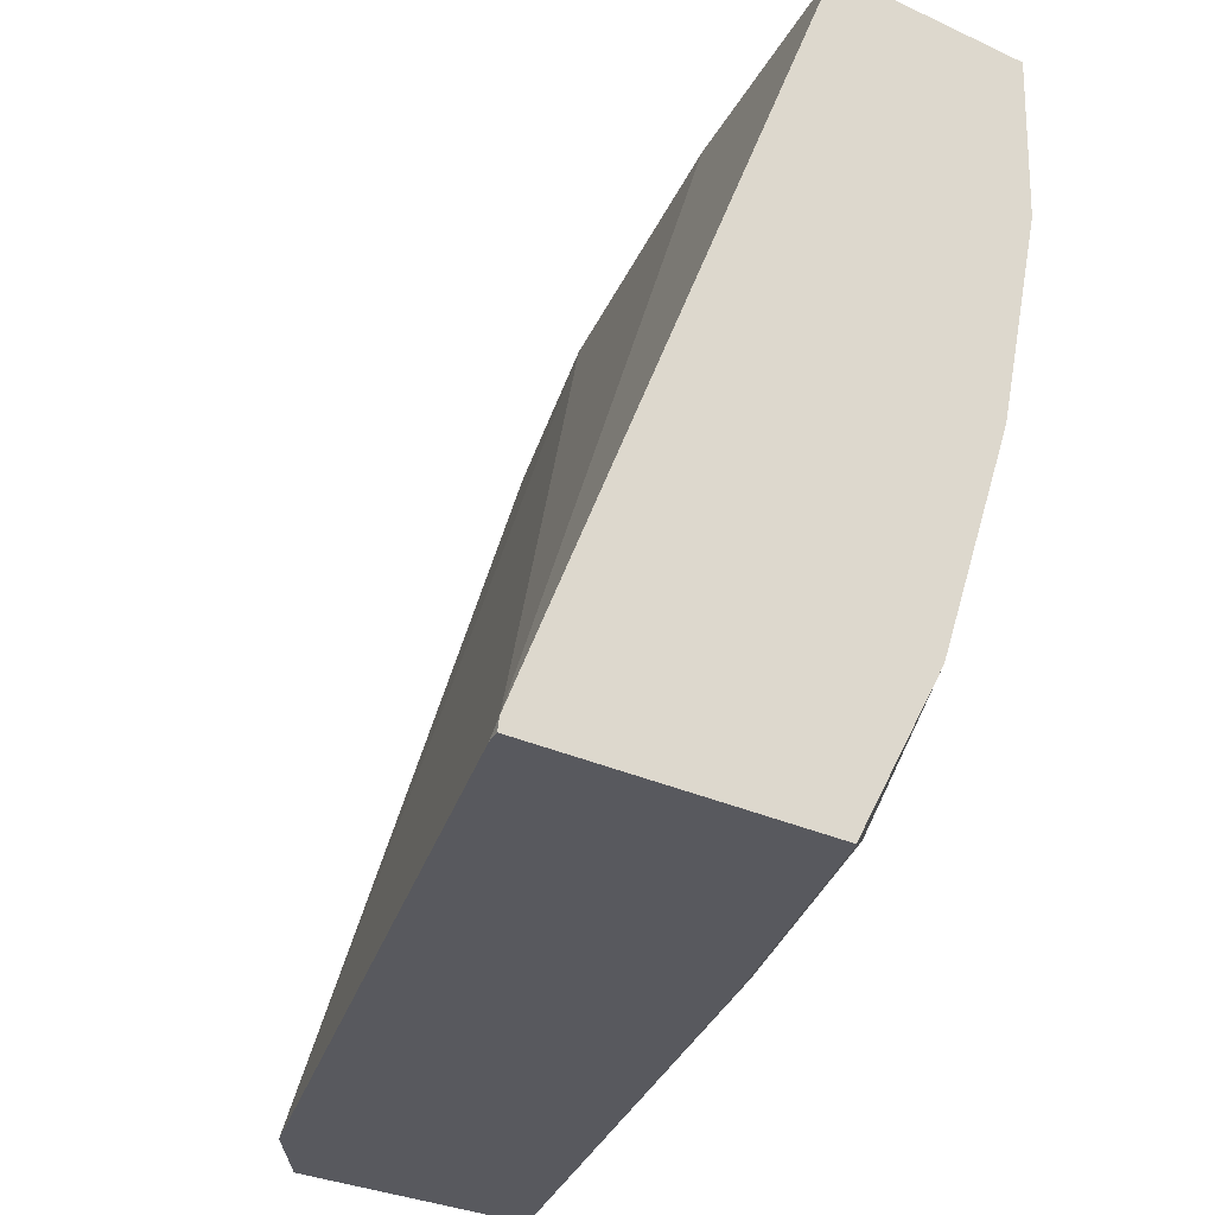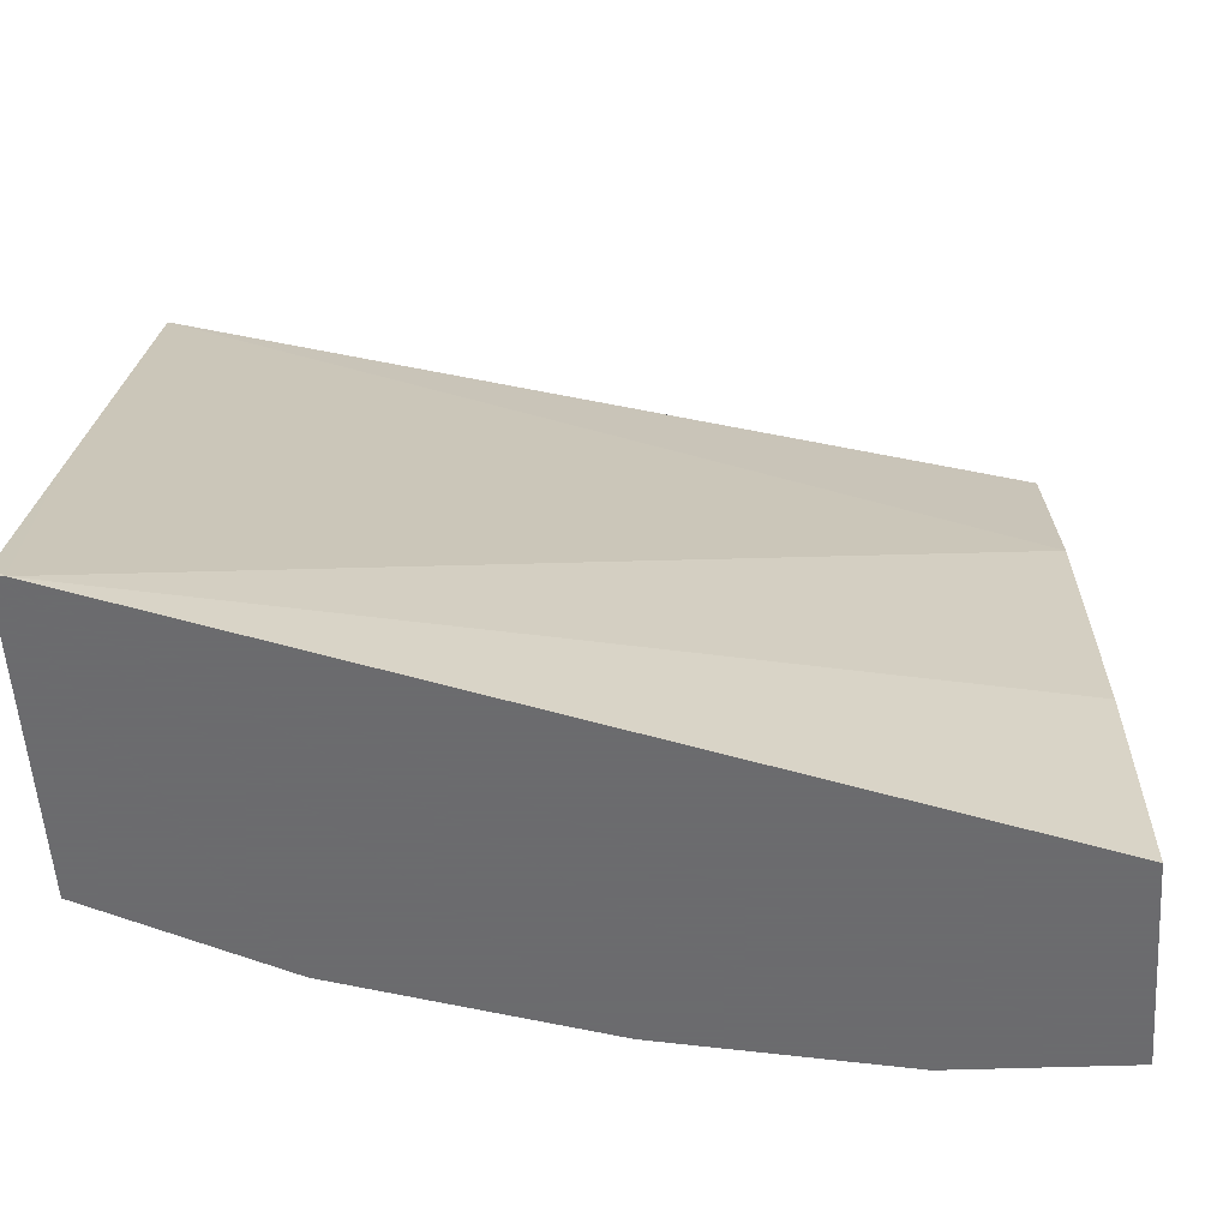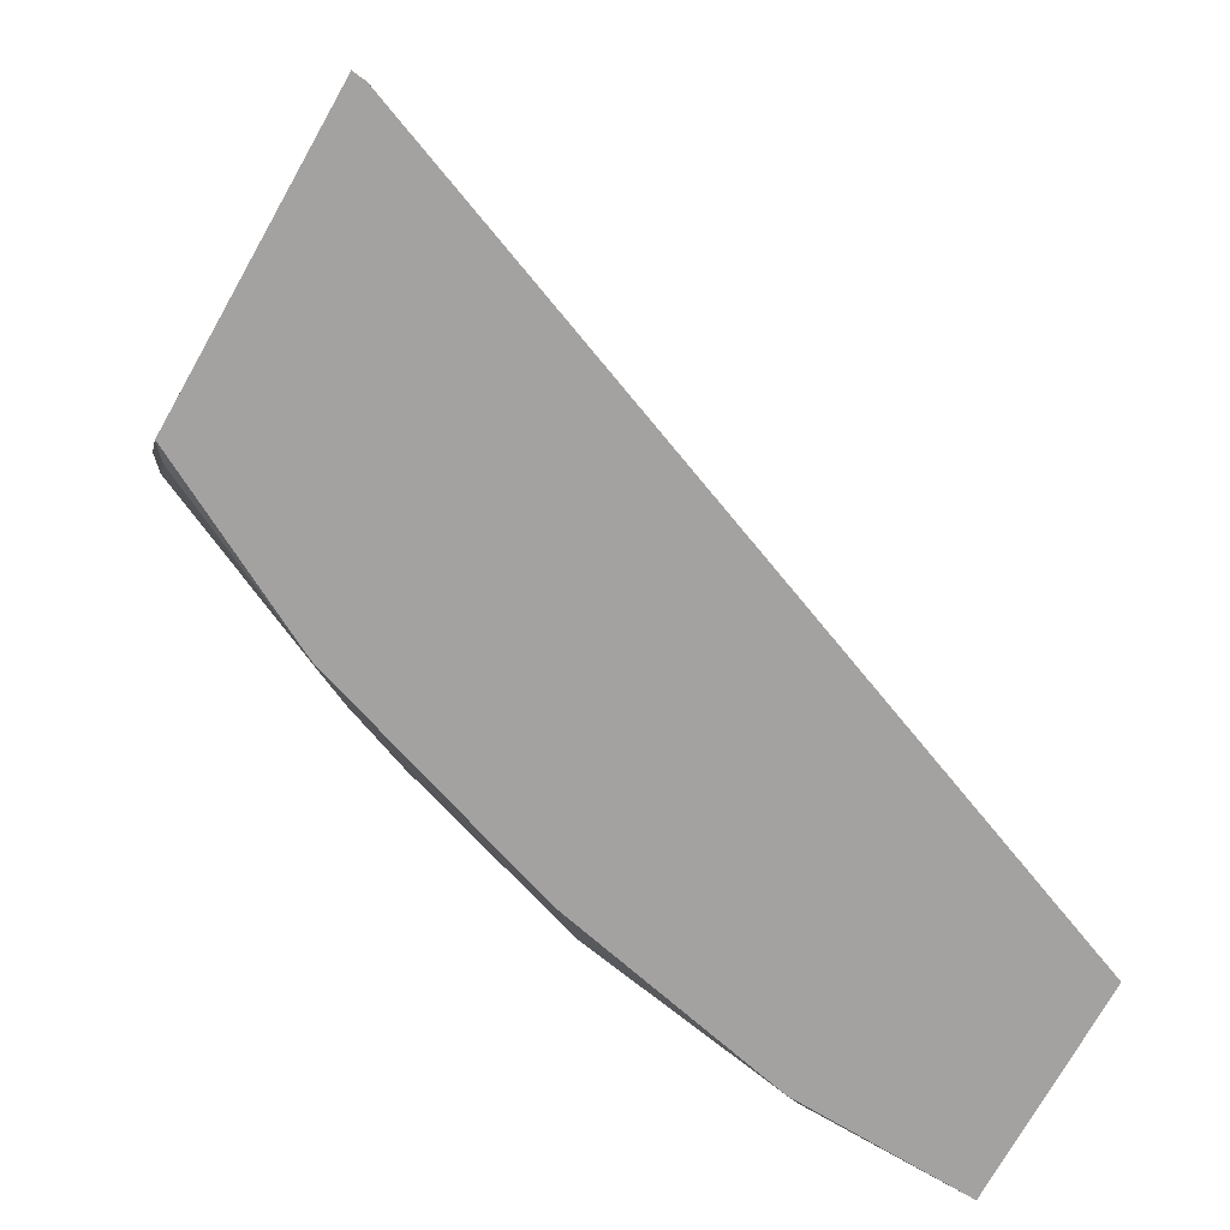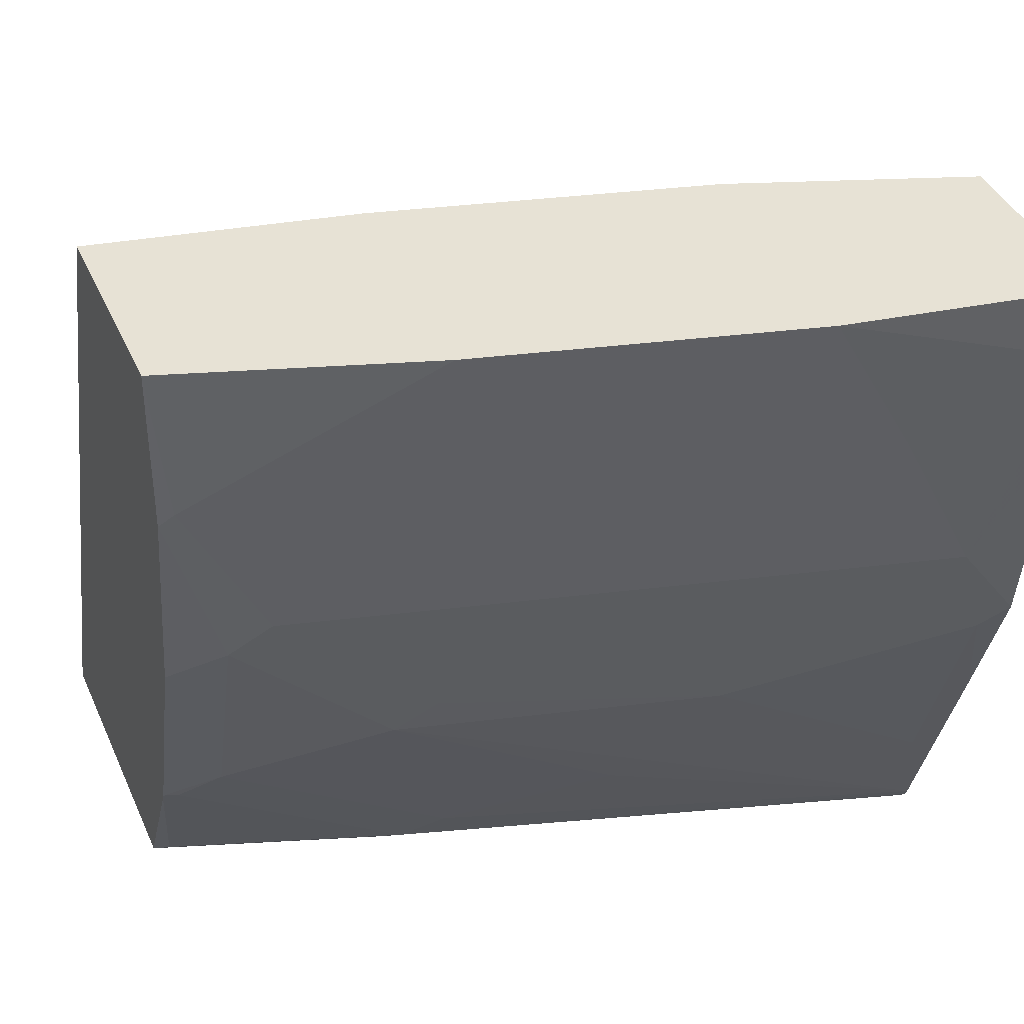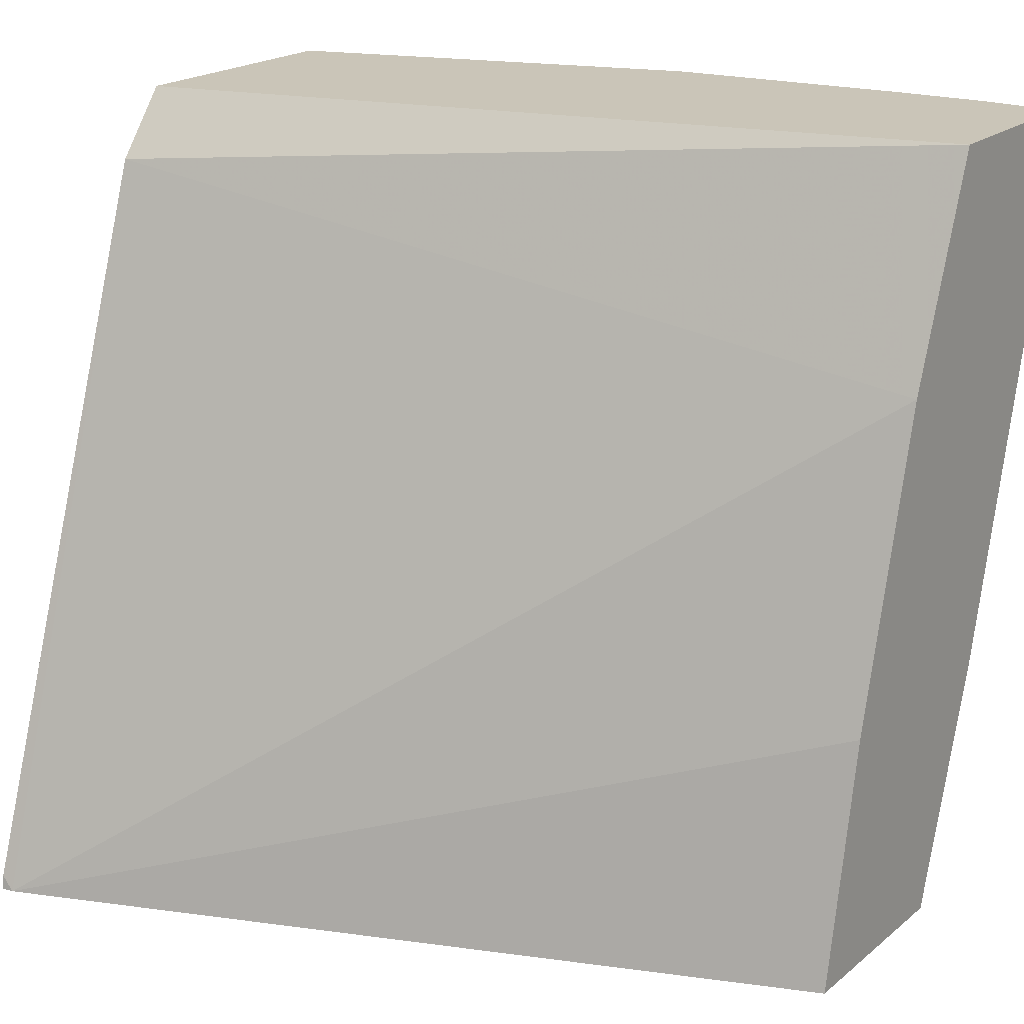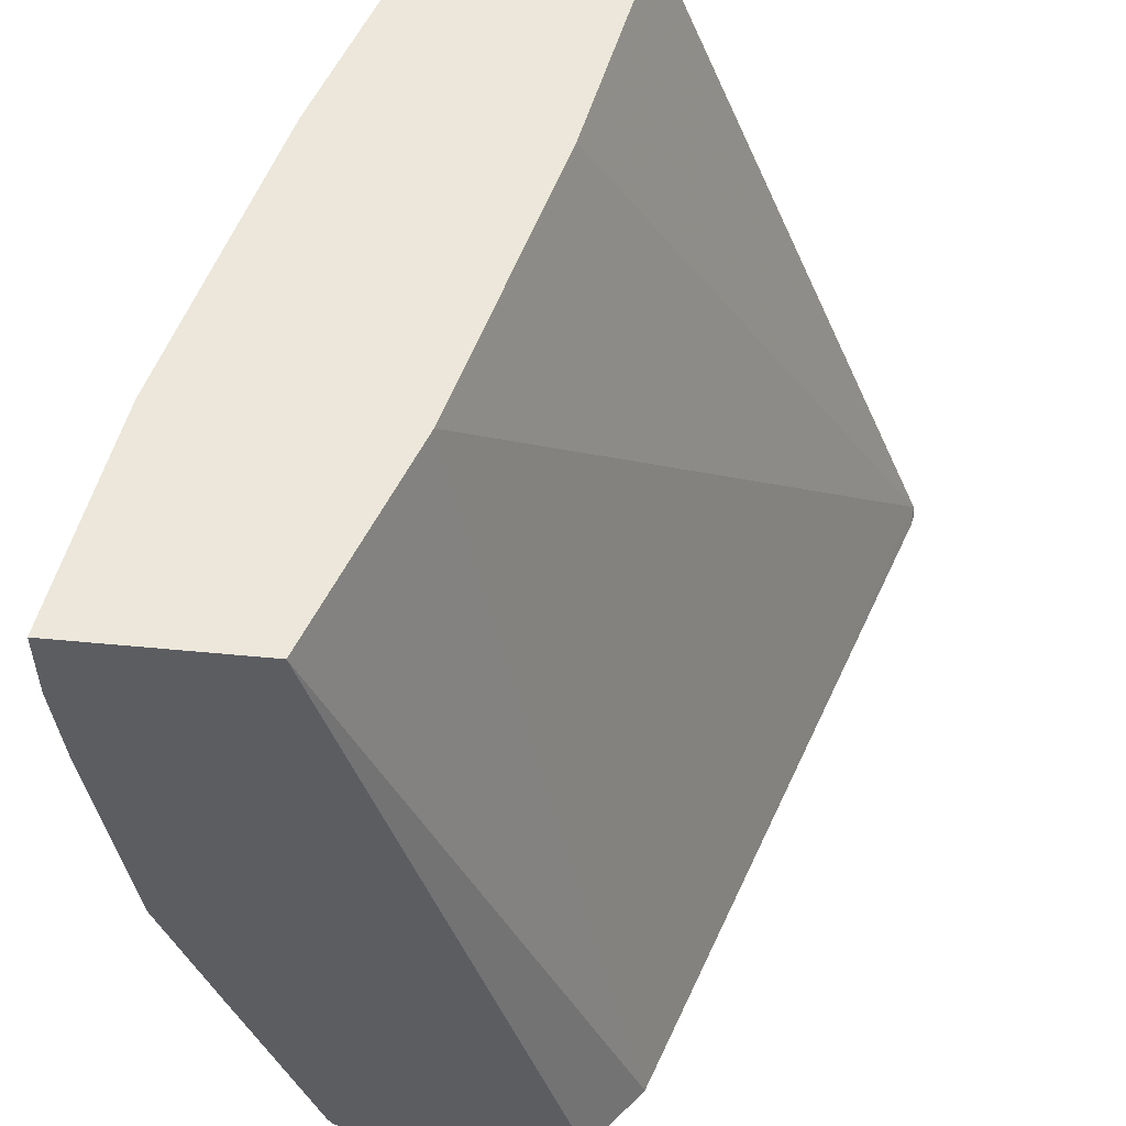
<metadata>
{"format":"obj","ext":"obj","renderer":"f3d","projection":"perspective","resolution":1024,"background":"white","views":[{"elev":-30.3,"azim":-34.1,"up":"+Z"},{"elev":-53.5,"azim":-86.2,"up":"+Y"},{"elev":-72.7,"azim":-119.3,"up":"+Y"},{"elev":40.2,"azim":67.5,"up":"+Z"},{"elev":20.5,"azim":-54.8,"up":"+Y"},{"elev":53.9,"azim":-174.2,"up":"+Z"}]}
</metadata>
<code>
v 0.4167 -0.3061 -0.3389
v 0.5391 -0.3061 -0.3389
v 0.4174 -0.3061 -0.3335
v 0.4178 -0.3002 -0.3389
v 0.5395 -0.3055 -0.3389
v 0.5753 -0.3061 -0.2708
v 0.5178 -1.299e-05 -0.3389
v 0.4511 -0.2001 -0.3389
v 0.5471 -0.3061 -0.002087
v 0.567 -0.2001 -0.002087
v 0.6004 -0.06671 -0.002087
v 0.5728 -0.2054 -0.3389
v 0.5462 -0.3002 -0.3335
v 0.5773 -0.3061 -0.2668
v 0.5394 0.02788 -0.3389
v 0.6337 0.02788 -0.002087
v 0.6329 -0.3061 -0.002087
v 0.6405 0.02533 -0.3389
v 0.5795 -0.2001 -0.3335
v 0.5795 -0.3002 -0.2668
v 0.592 -0.2835 -0.2501
v 0.6106 -0.3061 -0.1668
v 0.6411 0.02788 -0.3389
v 0.7144 0.02788 -0.002087
v 0.666 -0.2022 -0.002087
v 0.6307 -0.3061 -0.07267
v 0.6337 -0.3002 -0.06674
v 0.6423 0.02788 -0.3372
v 0.6442 0.02788 -0.3335
v 0.592 -0.1834 -0.3169
v 0.6254 -0.1168 -0.2835
v 0.6254 -0.2168 -0.2168
v 0.6254 -0.2835 -0.1501
v 0.6994 -0.0688 -0.002087
v 0.7144 0.02788 -0.03337
v 0.7004 -0.03336 -0.06674
v 0.6337 -0.2668 -0.1334
v 0.7004 -1.299e-05 -0.1334
v 0.6775 0.02788 -0.2334
v 0.6921 0.01666 -0.1834
v 0.6587 0.01666 -0.2835
v 0.6587 -0.08342 -0.2168
v 0.6337 -0.2001 -0.2001
v 0.6337 -0.2335 -0.1668
v 0.7109 0.02788 -0.07221
v 0.6921 -0.01669 -0.1501
v 0.6977 0.02788 -0.1722
f 27 37 38
f 26 37 27
f 21 32 33
f 26 33 37
f 25 36 34
f 25 27 36
f 24 34 35
f 22 33 26
f 21 33 22
f 19 28 29
f 21 30 31
f 20 30 21
f 19 30 20
f 19 29 30
f 18 28 19
f 18 23 28
f 17 27 25
f 27 38 36
f 17 26 27
f 21 31 32
f 29 39 40
f 37 44 46
f 29 41 42
f 15 28 23
f 40 42 41
f 40 43 42
f 40 44 43
f 40 46 44
f 39 47 40
f 38 47 45
f 38 40 47
f 38 46 40
f 29 40 41
f 37 46 38
f 35 36 38
f 34 36 35
f 33 44 37
f 32 44 33
f 32 43 44
f 32 42 43
f 29 31 30
f 29 32 31
f 29 42 32
f 35 38 45
f 15 29 28
f 15 35 45
f 15 47 39
f 3 8 4
f 3 7 8
f 2 5 6
f 1 5 2
f 1 12 5
f 1 18 12
f 1 23 18
f 1 15 23
f 1 7 15
f 1 4 8
f 1 3 4
f 1 9 3
f 1 17 9
f 1 26 17
f 1 22 26
f 1 14 22
f 1 6 14
f 1 2 6
f 15 39 29
f 3 9 10
f 3 10 11
f 1 8 7
f 5 12 19
f 15 45 47
f 3 11 7
f 15 24 35
f 15 16 24
f 14 21 22
f 14 20 21
f 13 19 20
f 12 18 19
f 9 11 10
f 9 16 11
f 13 20 14
f 9 24 16
f 5 19 13
f 6 13 14
f 7 11 16
f 7 16 15
f 5 13 6
f 9 25 34
f 9 34 24
f 9 17 25

</code>
